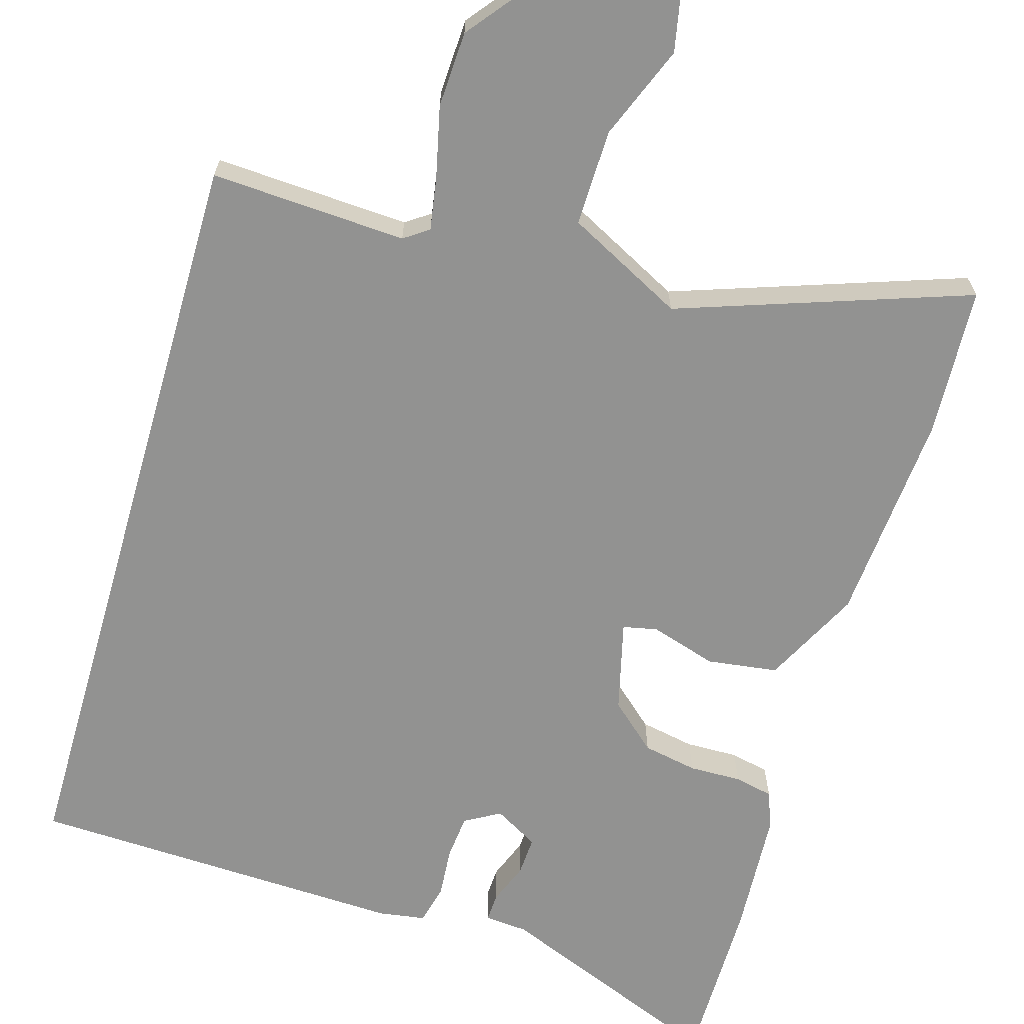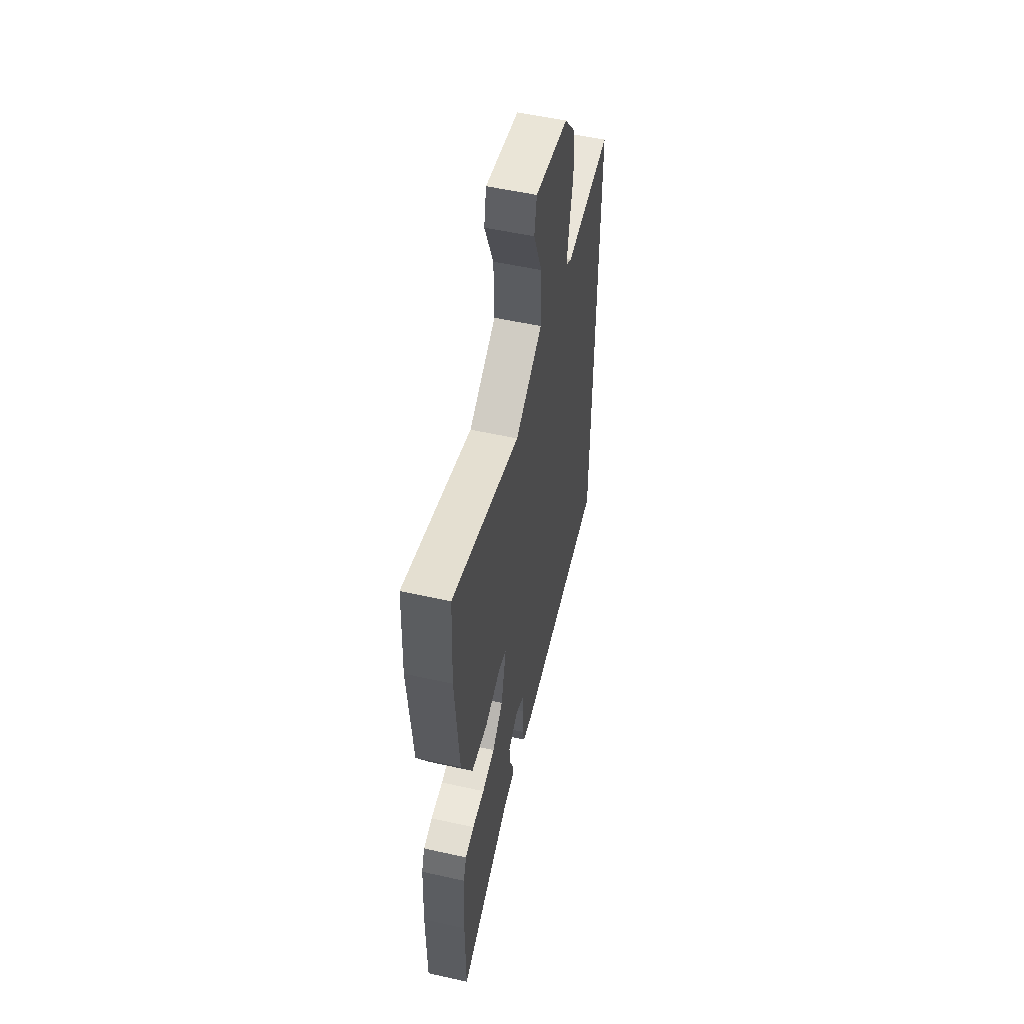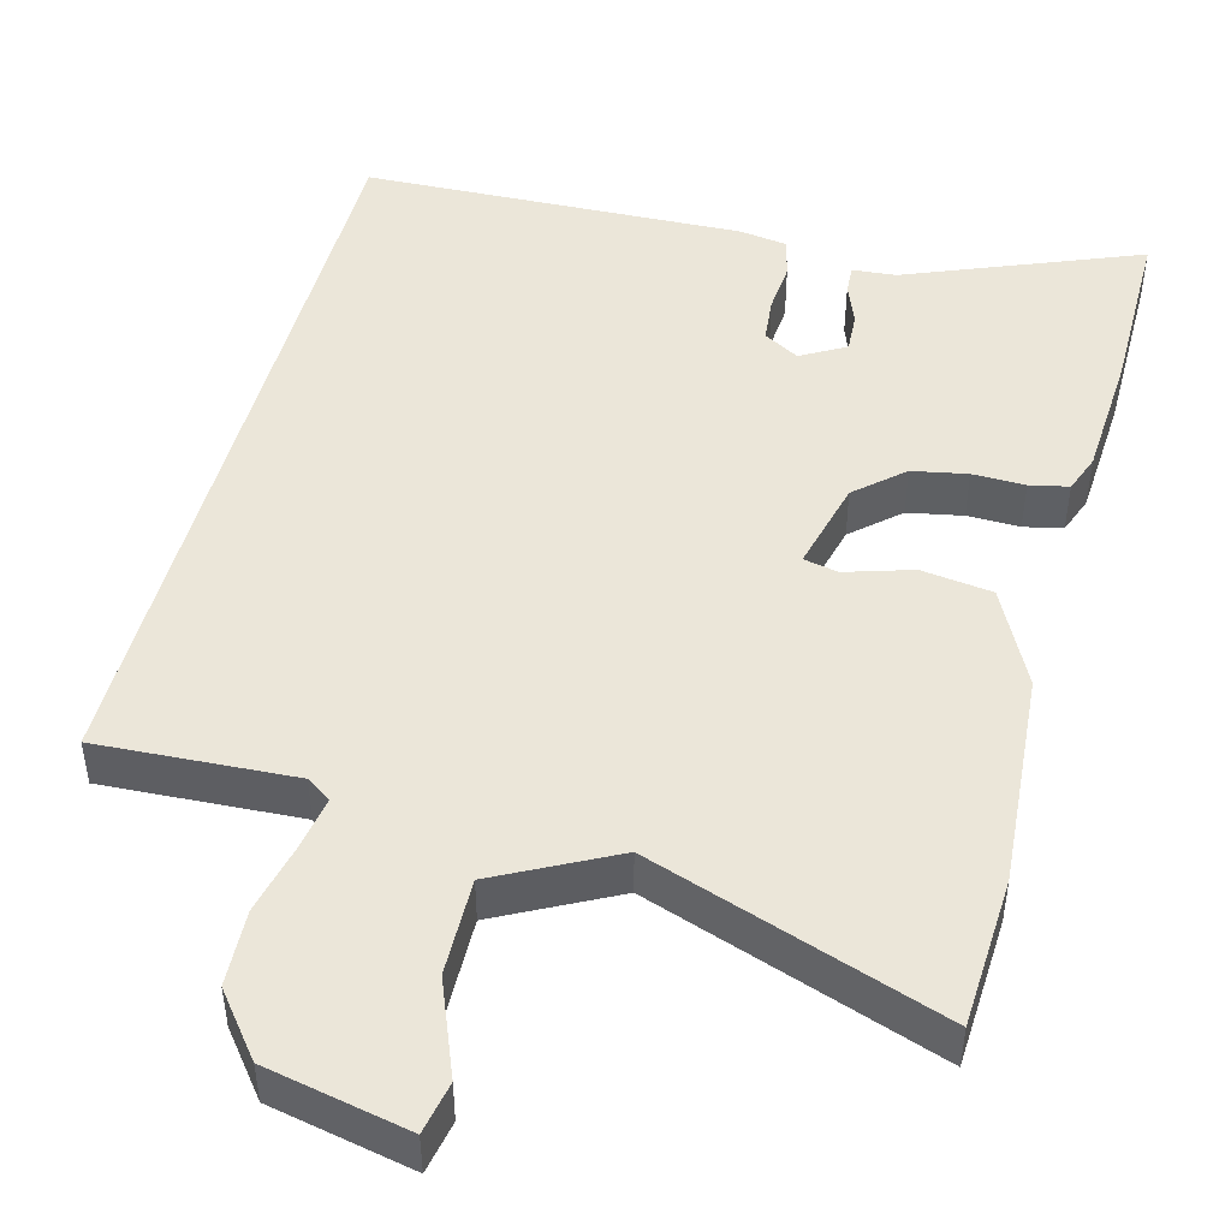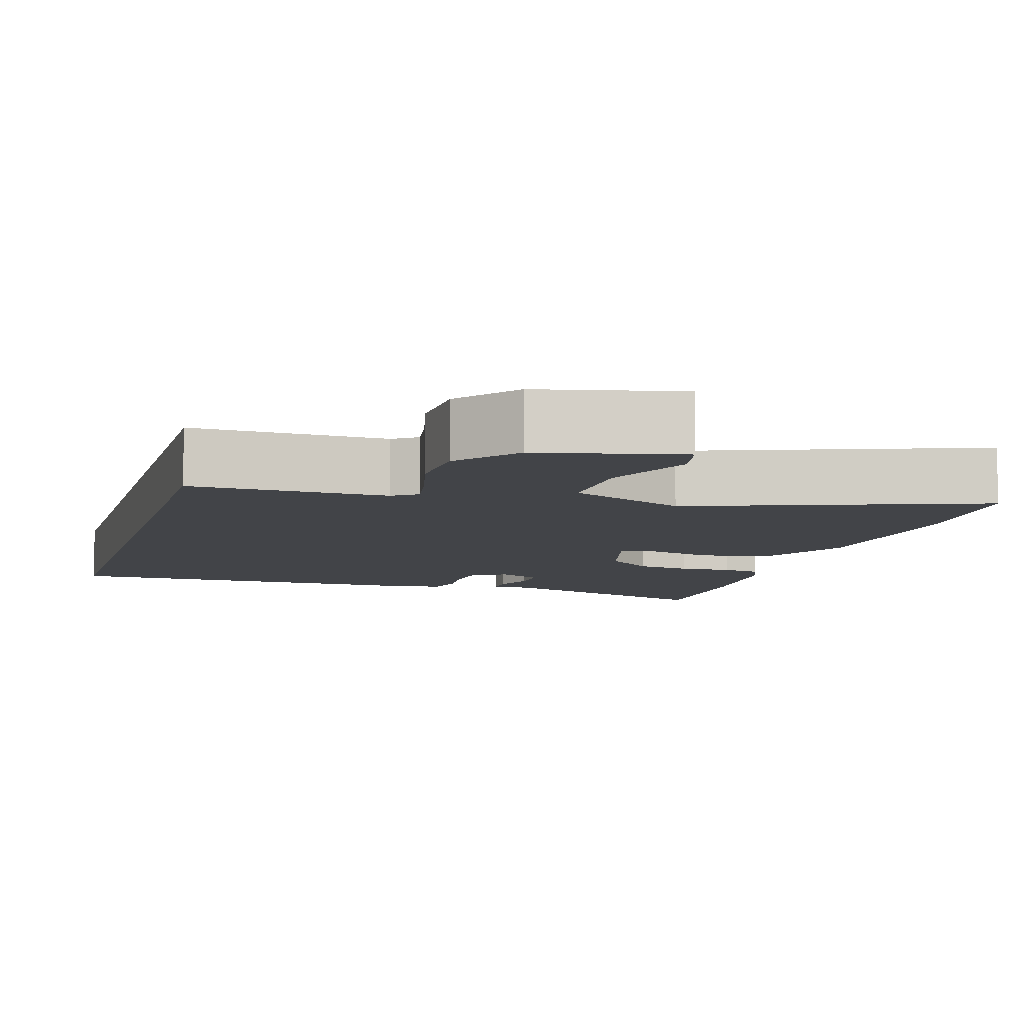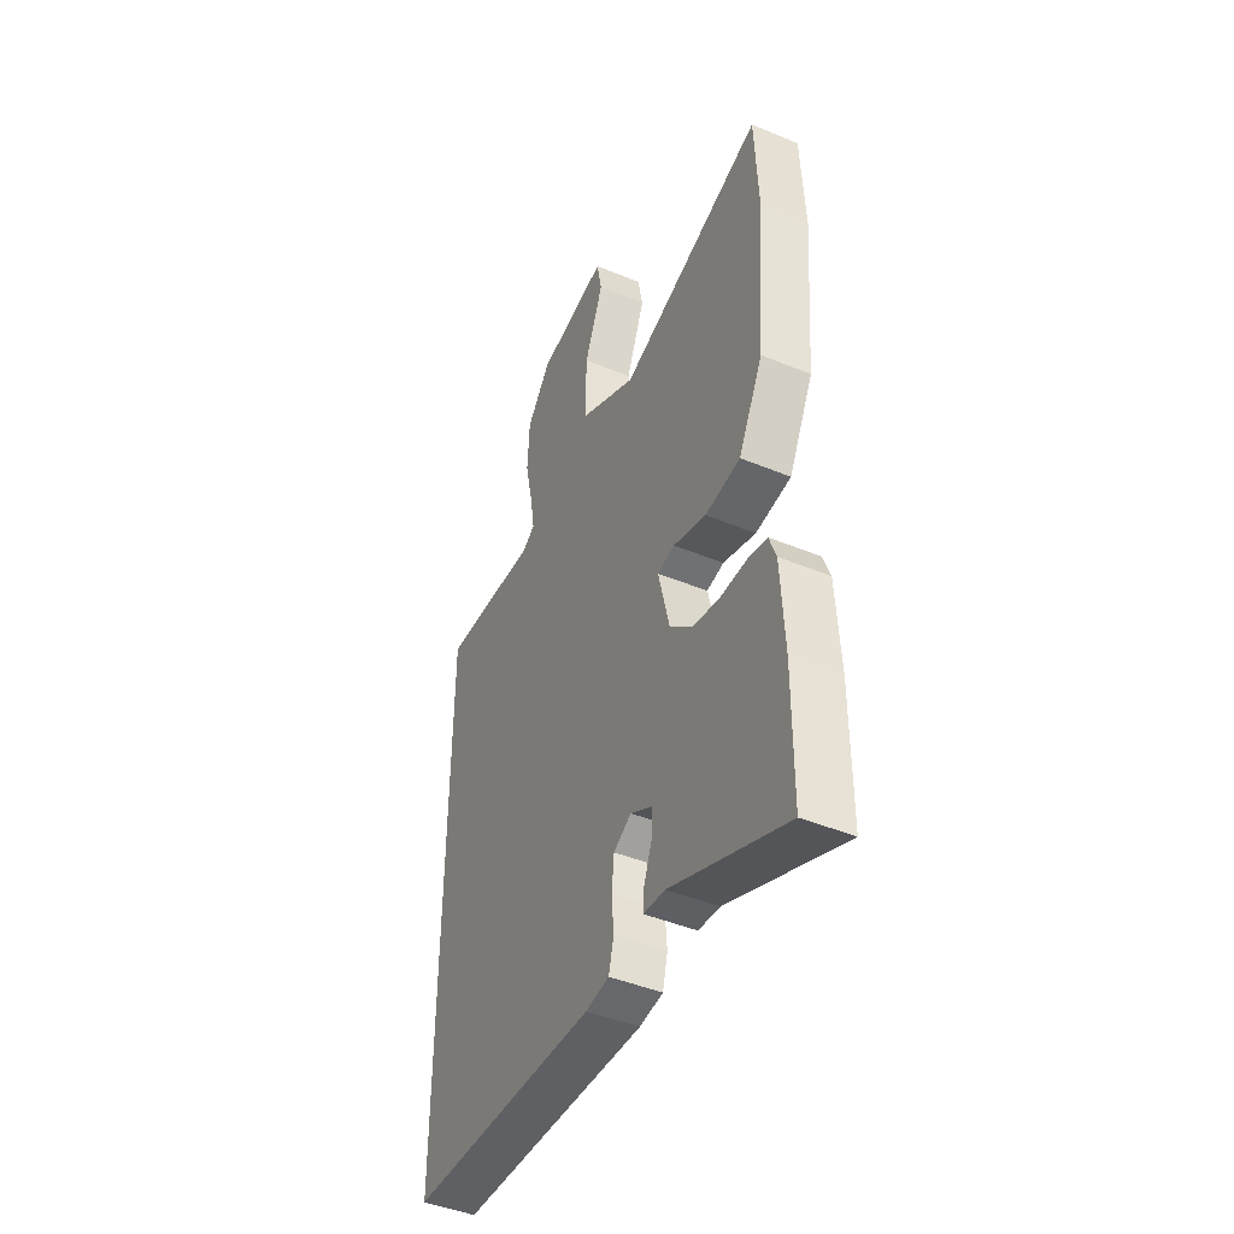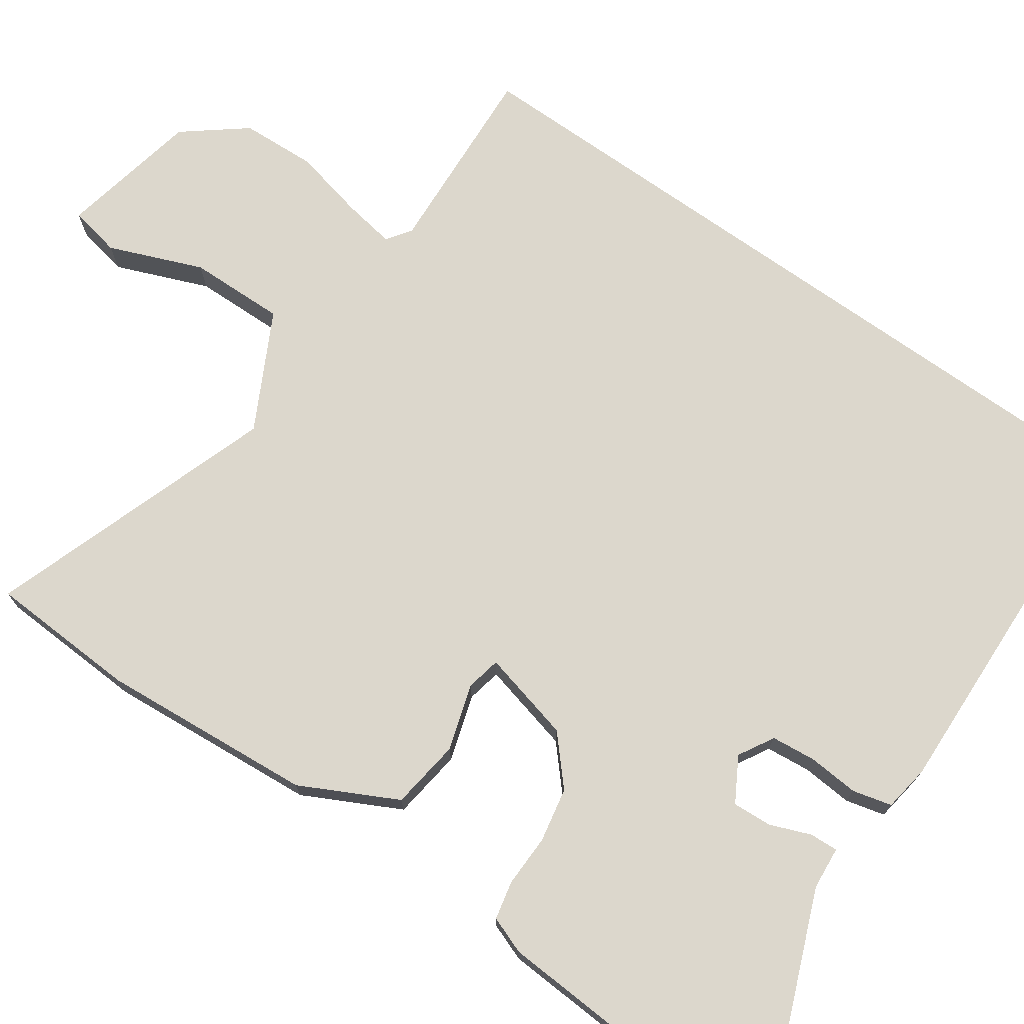
<metadata>
{"format":"obj","ext":"obj","renderer":"f3d","projection":"perspective","resolution":1024,"background":"white","views":[{"elev":-66.2,"azim":-16.1,"up":"+Y"},{"elev":54.4,"azim":103.3,"up":"+Z"},{"elev":47.3,"azim":15.1,"up":"+Y"},{"elev":-7.8,"azim":-15.3,"up":"+Y"},{"elev":-44.7,"azim":64.3,"up":"+Z"},{"elev":73.0,"azim":125.2,"up":"+Y"}]}
</metadata>
<code>
v 0.496 0.07 0.588
v 0.505 0.07 0.394
v 0.482 0.07 0.116
v 0.418 0.07 -0.009
v 0.326 0.07 -0.021
v 0.24 0.07 0.006
v 0.195 0.07 -0.003
v 0.224 0.07 -0.122
v 0.284 0.07 -0.176
v 0.355 0.07 -0.19
v 0.423 0.07 -0.189
v 0.473 0.07 -0.2
v 0.491 0.07 -0.249
v 0.5 0.07 -0.412
v 0.499 0.07 -0.638
v 0.2 0.07 -0.516
v 0.144 0.07 -0.511
v 0.146 0.07 -0.474
v 0.167 0.07 -0.421
v 0.17 0.07 -0.37
v 0.113 0.07 -0.337
v 0.067 0.07 -0.363
v 0.061 0.07 -0.421
v 0.066 0.07 -0.487
v 0.053 0.07 -0.538
v -0.008 0.07 -0.547
v -0.5 0.07 -0.527
v -0.5 0.07 0.469
v -0.246 0.07 0.454
v -0.214 0.07 0.476
v -0.225 0.07 0.544
v -0.246 0.07 0.637
v -0.241 0.07 0.735
v -0.178 0.07 0.814
v 0.006 0.07 0.851
v 0.019 0.07 0.784
v -0.03 0.07 0.663
v -0.033 0.07 0.538
v 0.118 0.07 0.459
v 0.496 0 0.588
v 0.505 0 0.394
v 0.482 0 0.116
v 0.418 0 -0.009
v 0.326 0 -0.021
v 0.24 0 0.006
v 0.195 0 -0.003
v 0.224 0 -0.122
v 0.284 0 -0.176
v 0.355 0 -0.19
v 0.423 0 -0.189
v 0.473 0 -0.2
v 0.491 0 -0.249
v 0.5 0 -0.412
v 0.499 0 -0.638
v 0.2 0 -0.516
v 0.144 0 -0.511
v 0.146 0 -0.474
v 0.167 0 -0.421
v 0.17 0 -0.37
v 0.113 0 -0.337
v 0.067 0 -0.363
v 0.061 0 -0.421
v 0.066 0 -0.487
v 0.053 0 -0.538
v -0.008 0 -0.547
v -0.5 0 -0.527
v -0.5 0 0.469
v -0.246 0 0.454
v -0.214 0 0.476
v -0.225 0 0.544
v -0.246 0 0.637
v -0.241 0 0.735
v -0.178 0 0.814
v 0.006 0 0.851
v 0.019 0 0.784
v -0.03 0 0.663
v -0.033 0 0.538
v 0.118 0 0.459
f 35 36 37
f 34 35 37
f 33 34 37
f 32 33 37
f 31 32 37
f 30 31 37 38
f 29 30 38 39
f 27 28 29
f 26 27 29
f 25 26 29
f 24 25 29
f 23 24 29
f 22 23 29 39
f 16 17 18 19
f 16 19 20
f 15 16 20
f 14 15 20
f 13 14 20
f 12 13 20
f 11 12 20
f 10 11 20
f 9 10 20 21
f 4 5 6
f 3 4 6
f 2 3 6
f 1 2 6
f 39 1 6
f 39 6 7
f 22 39 7
f 8 9 21 22
f 7 8 22
f 76 75 74
f 76 74 73
f 76 73 72
f 76 72 71
f 76 71 70
f 77 76 70 69
f 78 77 69 68
f 68 67 66
f 68 66 65
f 68 65 64
f 68 64 63
f 68 63 62
f 78 68 62 61
f 58 57 56 55
f 59 58 55
f 59 55 54
f 59 54 53
f 59 53 52
f 59 52 51
f 59 51 50
f 59 50 49
f 60 59 49 48
f 45 44 43
f 45 43 42
f 45 42 41
f 45 41 40
f 45 40 78
f 46 45 78
f 46 78 61
f 61 60 48 47
f 61 47 46
f 1 40 41 2
f 2 41 42 3
f 3 42 43 4
f 4 43 44 5
f 5 44 45 6
f 6 45 46 7
f 7 46 47 8
f 8 47 48 9
f 9 48 49 10
f 10 49 50 11
f 11 50 51 12
f 12 51 52 13
f 13 52 53 14
f 14 53 54 15
f 15 54 55 16
f 16 55 56 17
f 17 56 57 18
f 18 57 58 19
f 19 58 59 20
f 20 59 60 21
f 21 60 61 22
f 22 61 62 23
f 23 62 63 24
f 24 63 64 25
f 25 64 65 26
f 26 65 66 27
f 27 66 67 28
f 28 67 68 29
f 29 68 69 30
f 30 69 70 31
f 31 70 71 32
f 32 71 72 33
f 33 72 73 34
f 34 73 74 35
f 35 74 75 36
f 36 75 76 37
f 37 76 77 38
f 38 77 78 39
f 39 78 40 1

</code>
